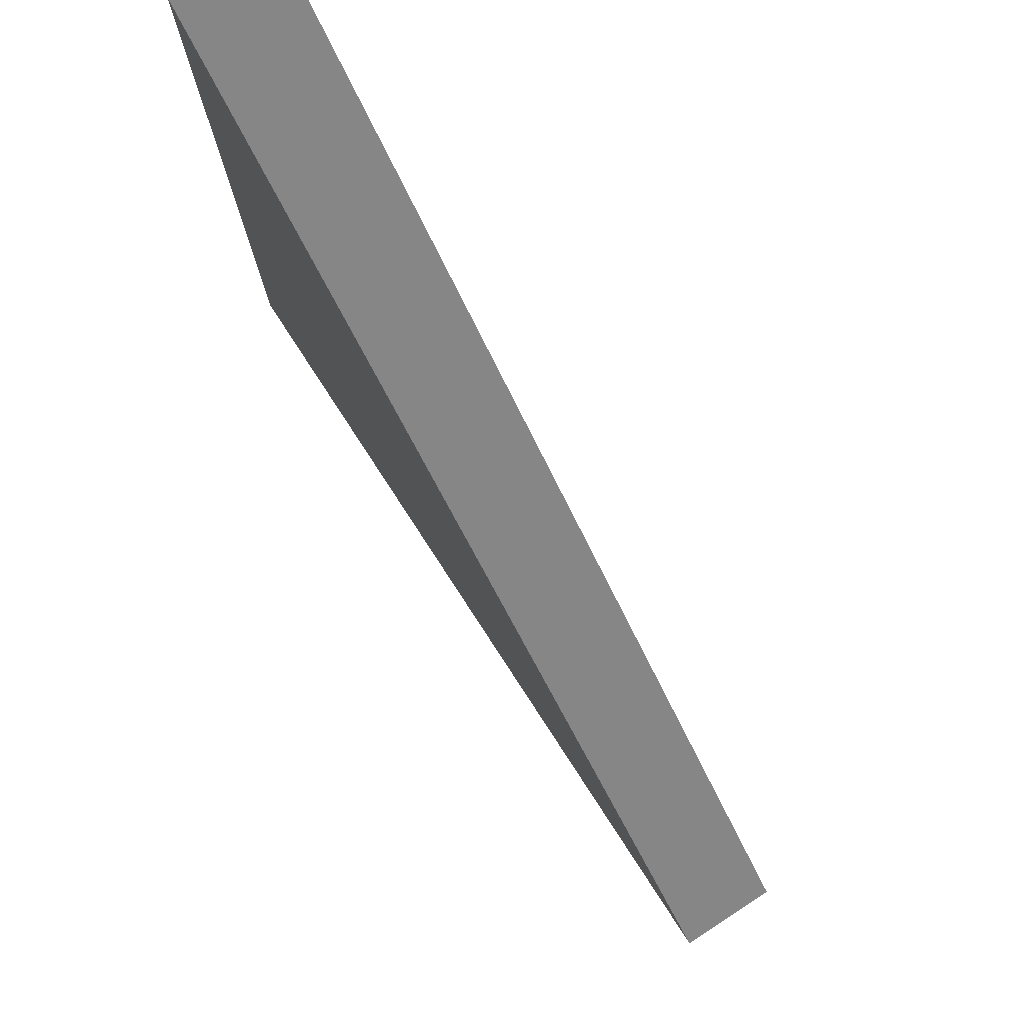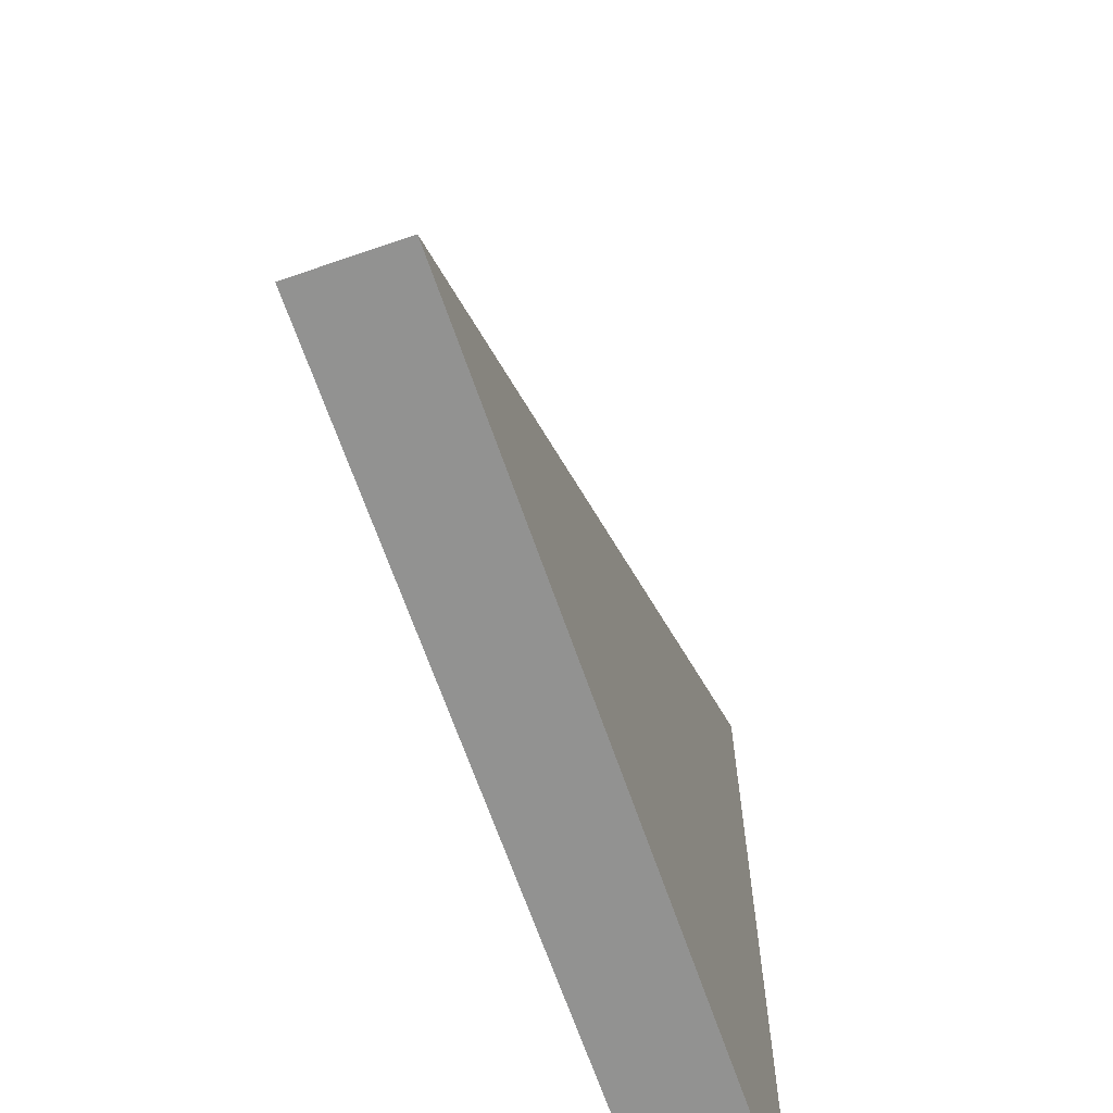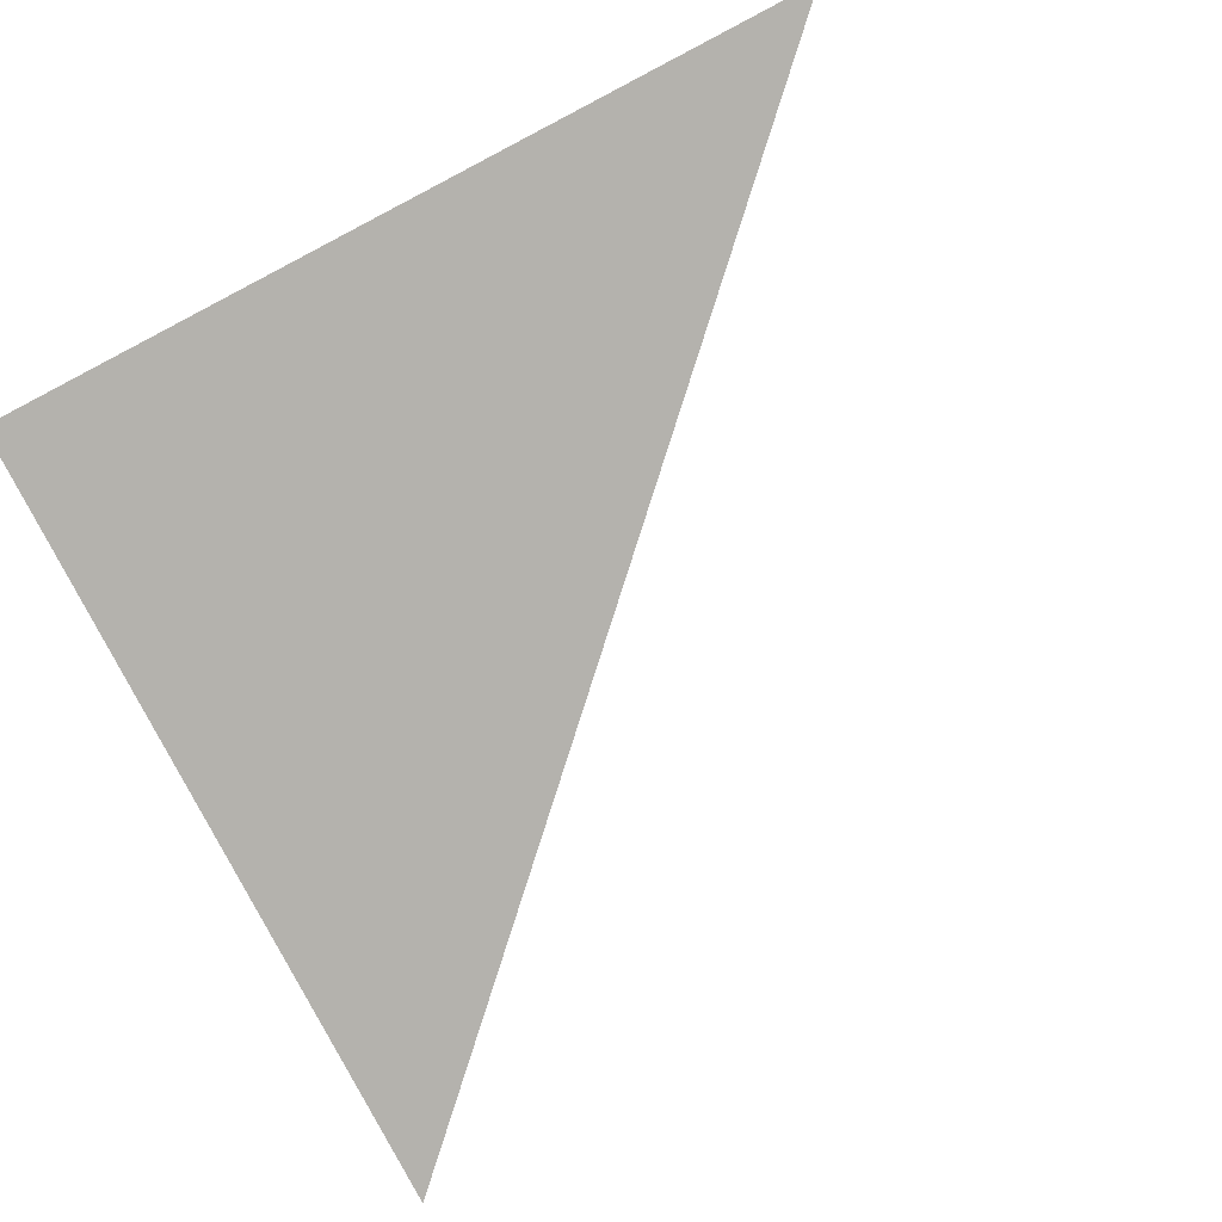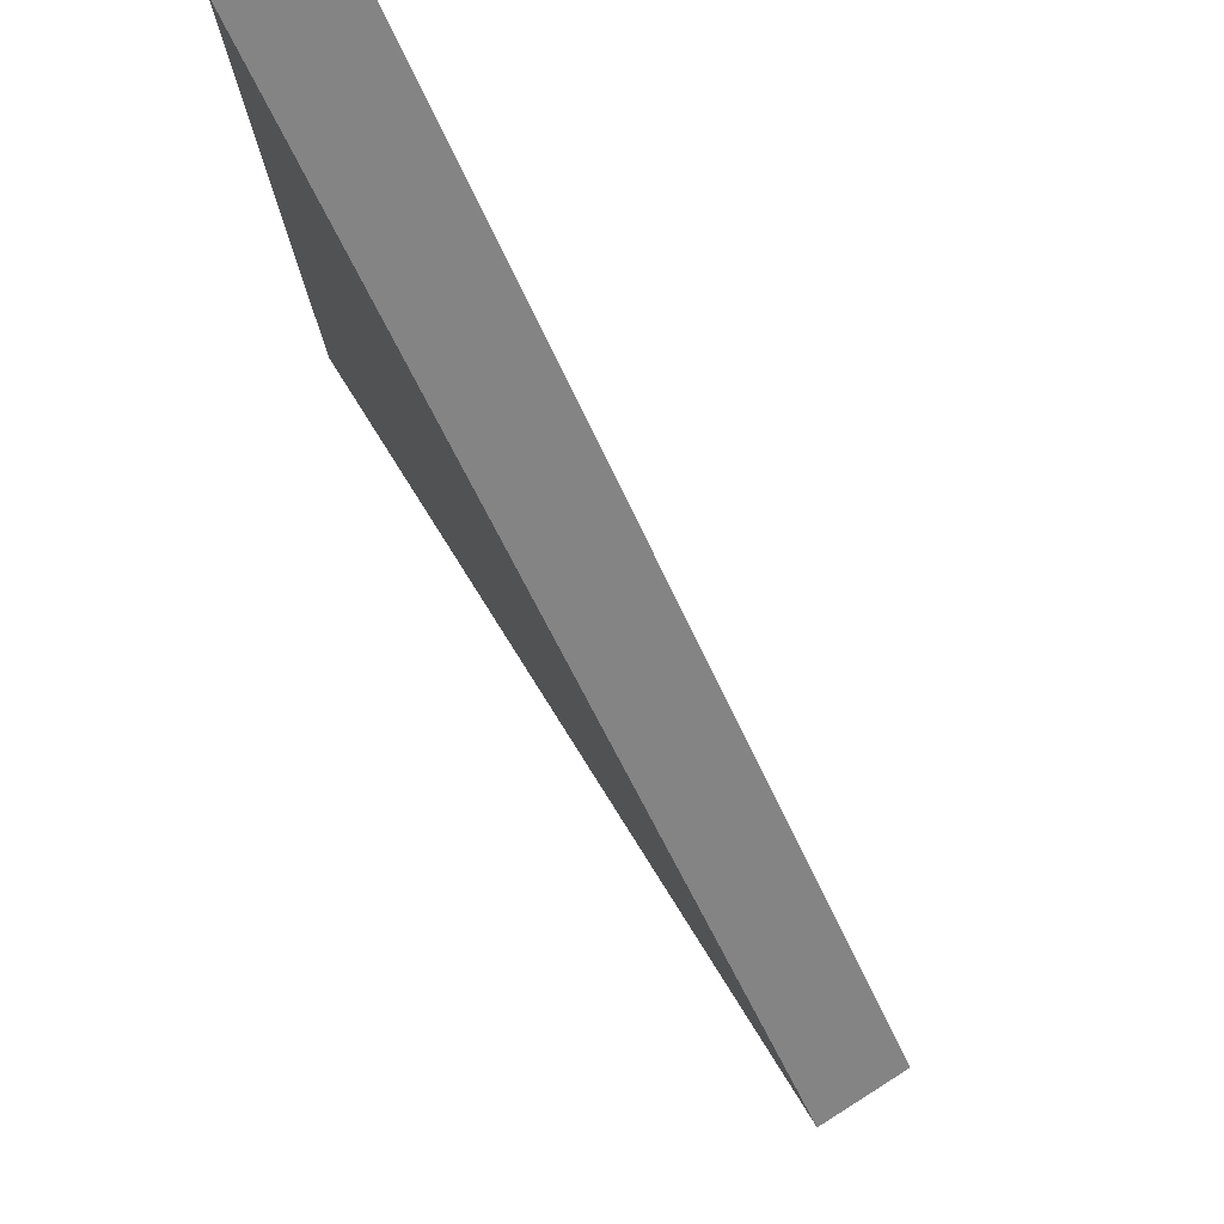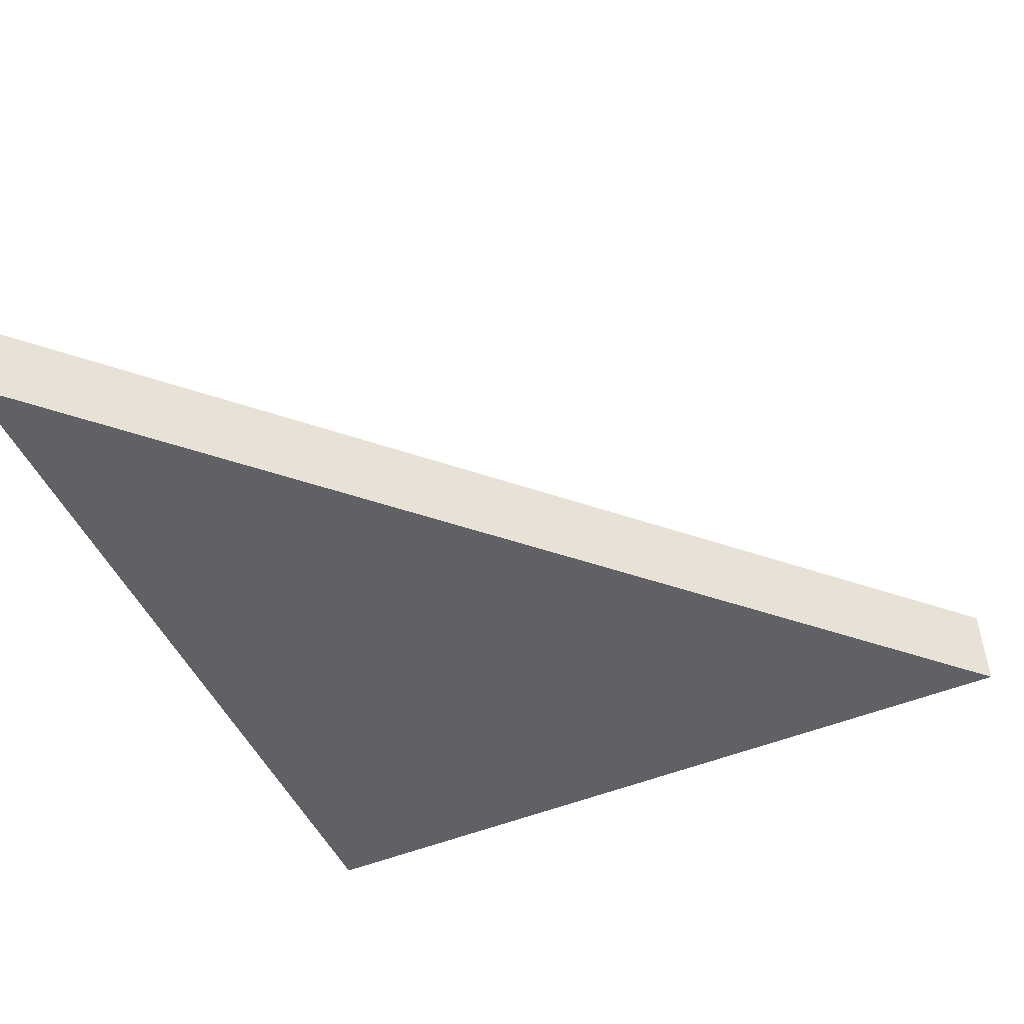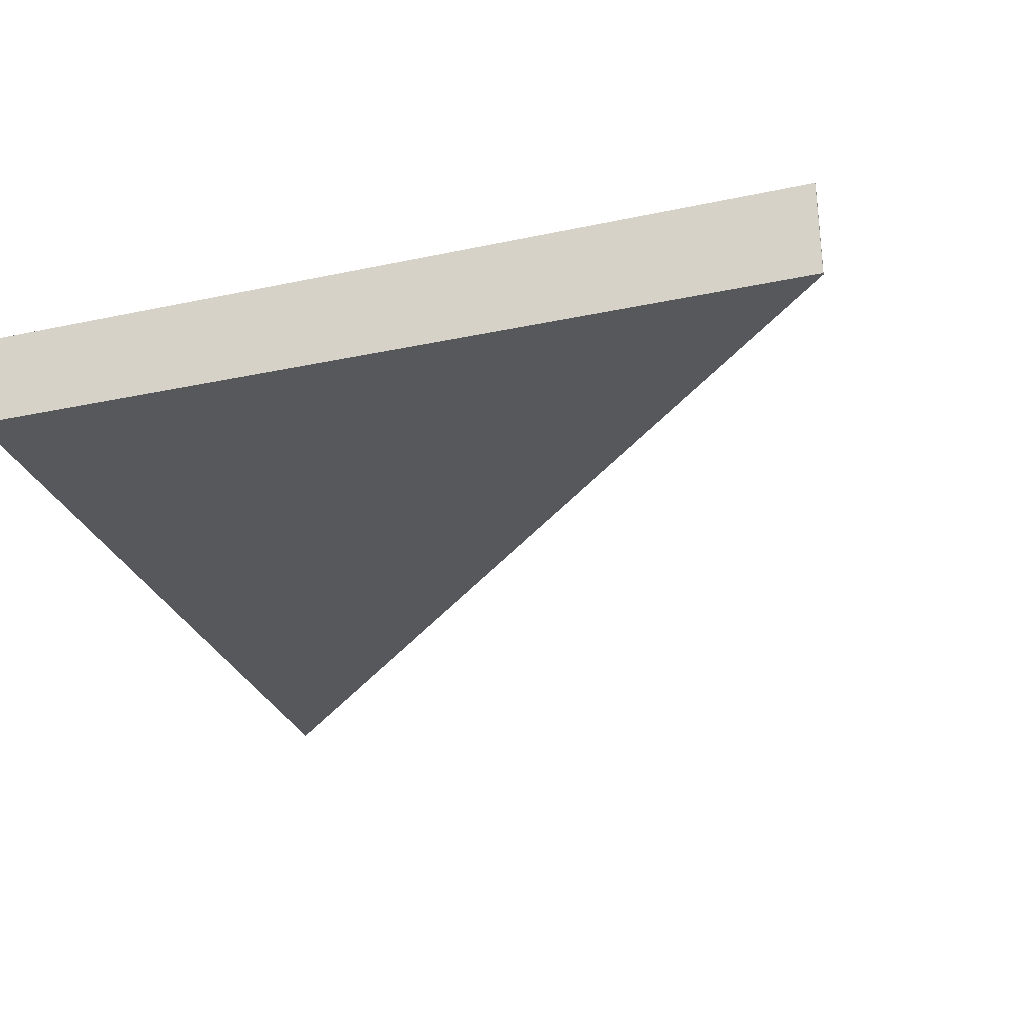
<metadata>
{"format":"obj","ext":"obj","renderer":"f3d","projection":"perspective","resolution":1024,"background":"white","views":[{"elev":78.2,"azim":-123.1,"up":"+Y"},{"elev":-66.2,"azim":-71.0,"up":"+Y"},{"elev":-79.5,"azim":117.4,"up":"+Z"},{"elev":78.6,"azim":-122.2,"up":"+Y"},{"elev":-49.6,"azim":-155.6,"up":"+Z"},{"elev":-28.7,"azim":107.6,"up":"+Z"}]}
</metadata>
<code>
o Object.1
v 173.2 0 12
v 173.2 101.9 12
v 71.63 0 12
v 71.63 0 0
v 173.2 0 0
v 173.5 101.9 12
v 173.5 101.9 0
v 173.2 101.9 0
f 1 2 3
f 3 4 1
f 4 5 1
f 1 5 6
f 5 7 6
f 6 7 2
f 7 8 2
f 5 8 7
f 4 8 5
f 8 4 3
f 2 8 3
f 6 2 1

</code>
